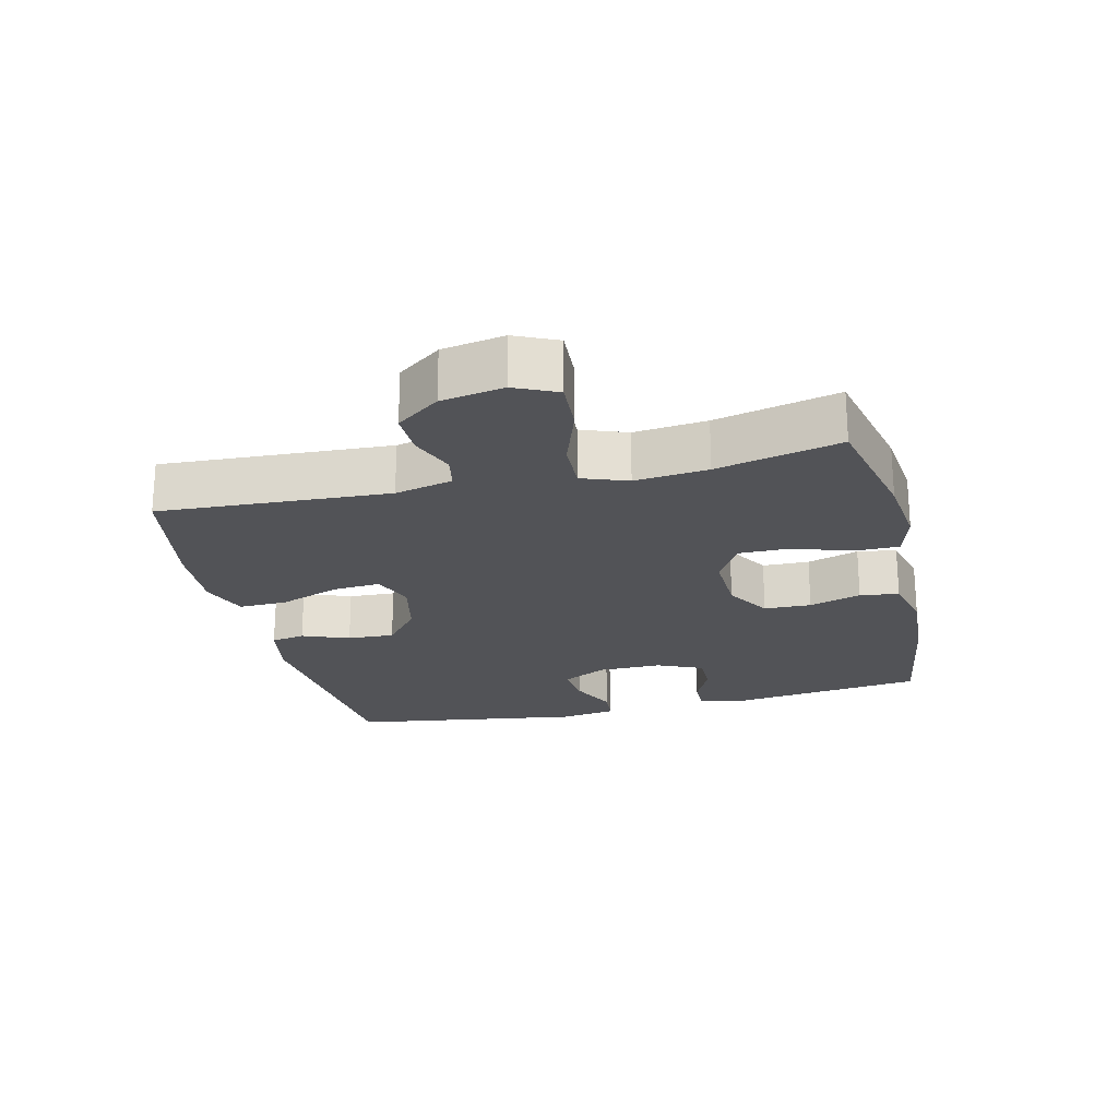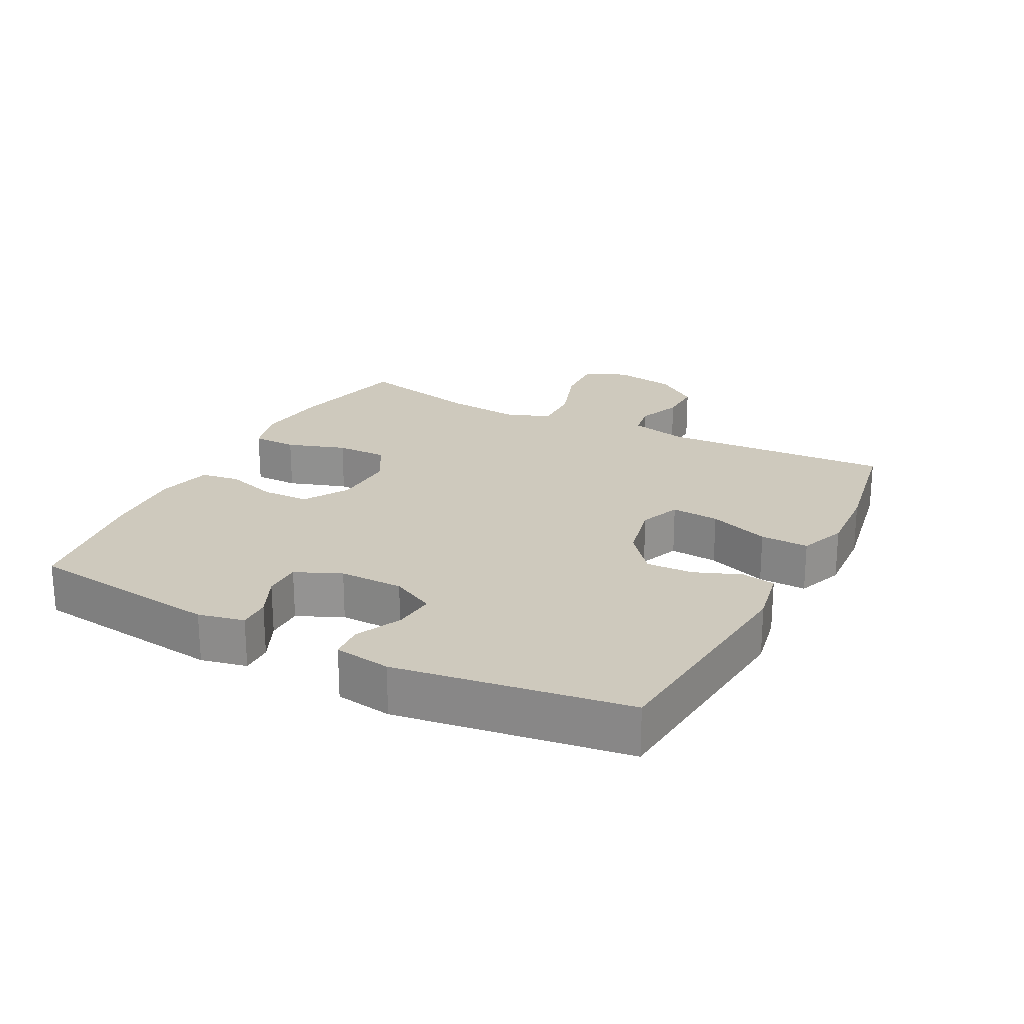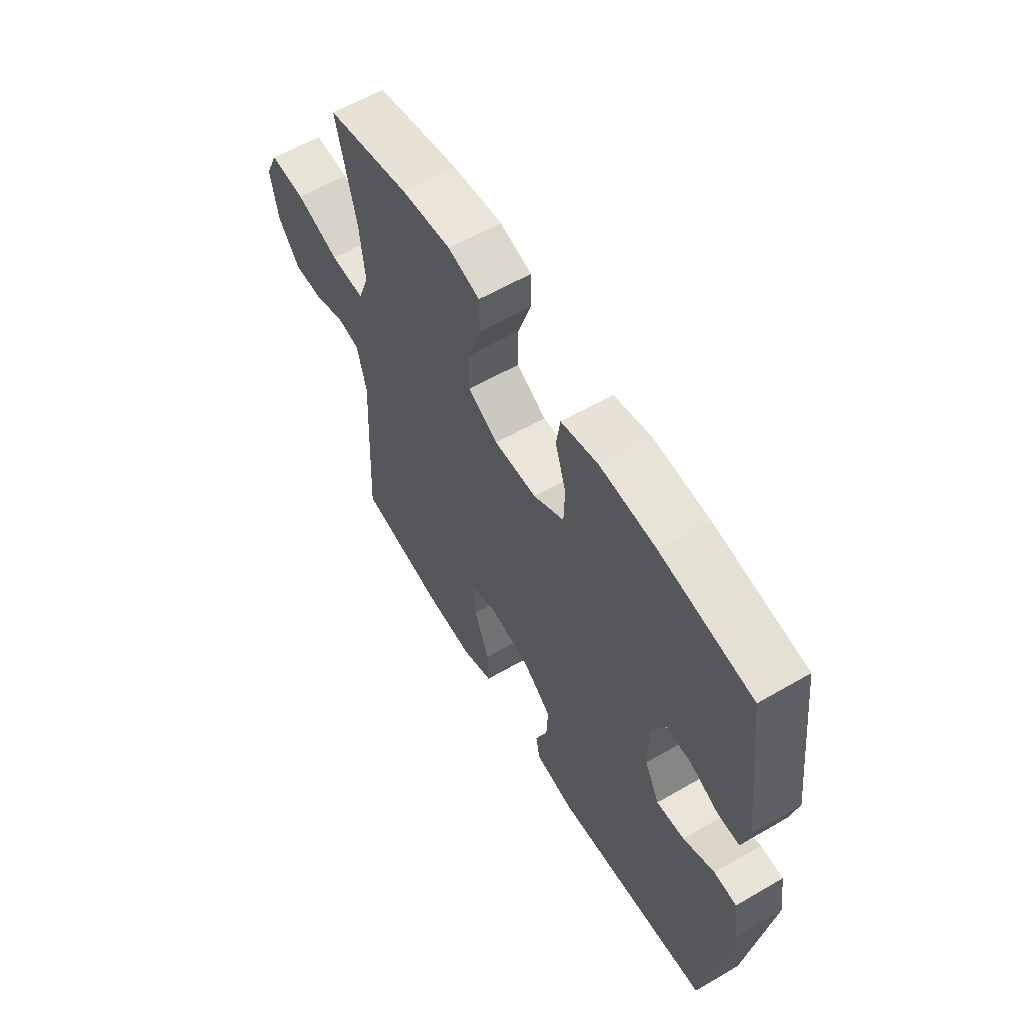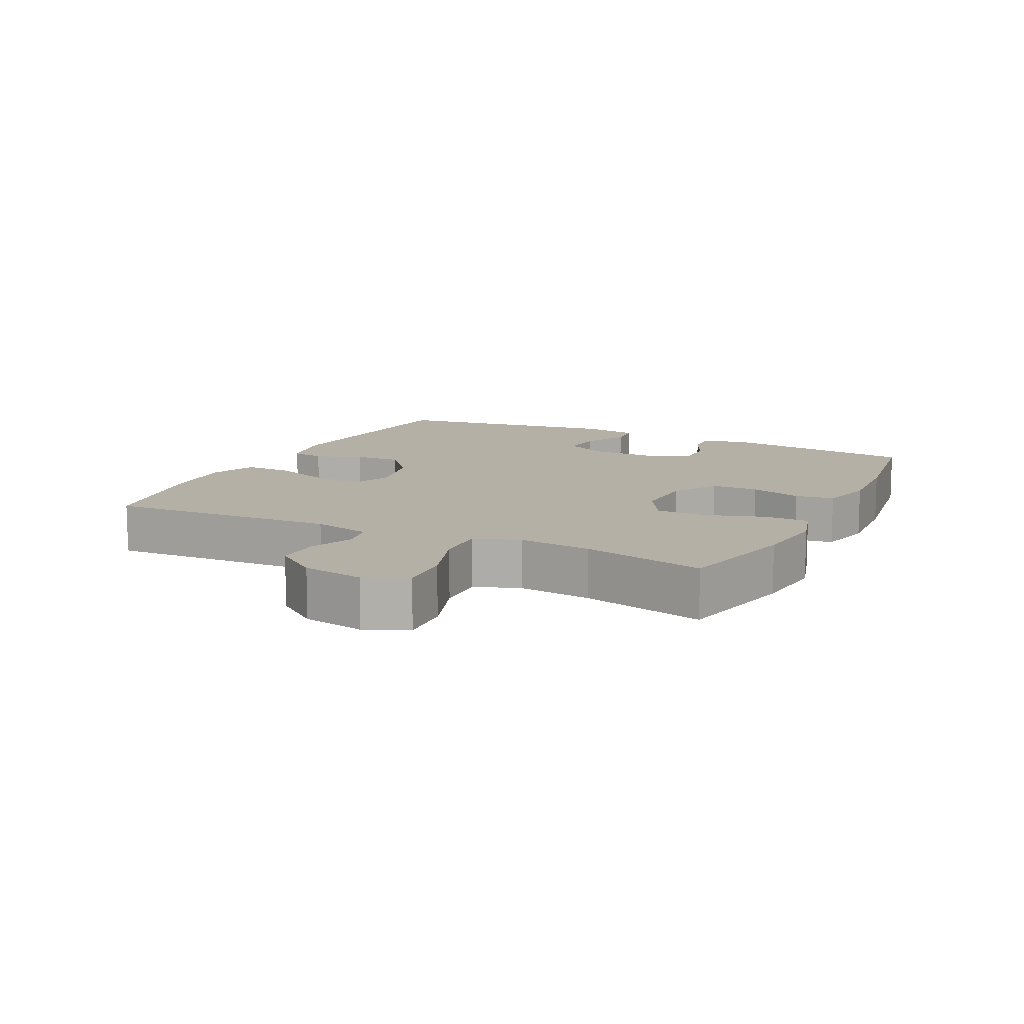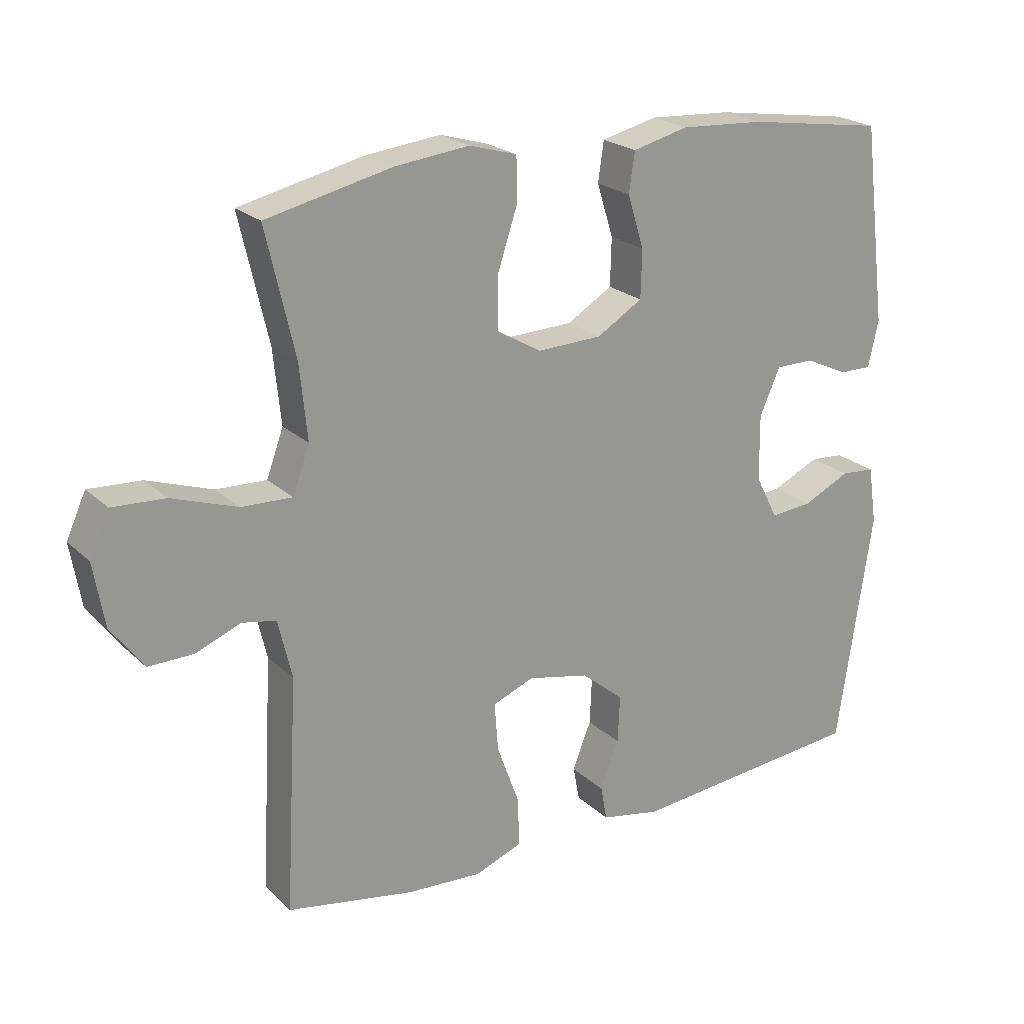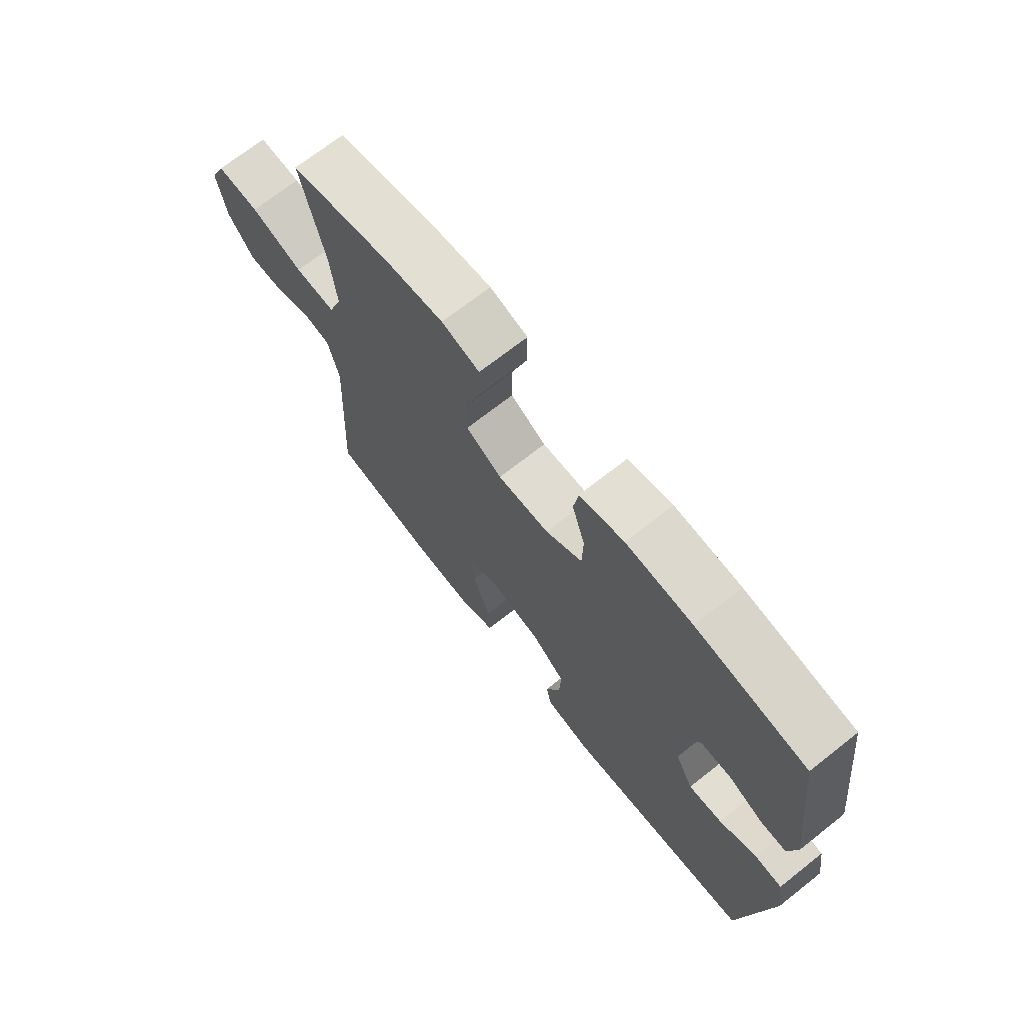
<metadata>
{"format":"obj","ext":"obj","renderer":"f3d","projection":"perspective","resolution":1024,"background":"white","views":[{"elev":-22.5,"azim":-76.6,"up":"+Y"},{"elev":22.6,"azim":117.4,"up":"+Y"},{"elev":59.8,"azim":59.2,"up":"+Z"},{"elev":11.7,"azim":-63.7,"up":"+Y"},{"elev":22.0,"azim":-32.7,"up":"+Z"},{"elev":70.2,"azim":51.7,"up":"+Z"}]}
</metadata>
<code>
o path3276
v -0.4285 0.0375 0.3079
v -0.4168 0.0375 0.1935
v -0.4428 0.0375 0.1219
v -0.521 0.0375 0.1247
v -0.6214 0.0375 0.1591
v -0.7028 0.0375 0.1635
v -0.7329 0.0375 0.09695
v -0.7161 0.0375 -0.000572
v -0.666 0.0375 -0.06861
v -0.597 0.0375 -0.06738
v -0.5269 0.0375 -0.03982
v -0.4746 0.0375 -0.04951
v -0.4534 0.0375 -0.1401
v -0.473 0.0375 -0.5006
v -0.2763 0.0375 -0.536
v -0.1598 0.0375 -0.5429
v -0.08658 0.0375 -0.5148
v -0.08867 0.0375 -0.4391
v -0.1234 0.0375 -0.3443
v -0.1293 0.0375 -0.2691
v -0.06523 0.0375 -0.2438
v 0.02937 0.0375 -0.2643
v 0.09469 0.0375 -0.3182
v 0.09154 0.0375 -0.3917
v 0.063 0.0375 -0.4653
v 0.07273 0.0375 -0.5182
v 0.1643 0.0375 -0.5358
v 0.5287 0.0375 -0.5006
v 0.5826 0.0375 -0.1365
v 0.5692 0.0375 -0.04797
v 0.5166 0.0375 -0.04398
v 0.4441 0.0375 -0.07844
v 0.3792 0.0375 -0.08444
v 0.3445 0.0375 -0.01664
v 0.3435 0.0375 0.08413
v 0.375 0.0375 0.1555
v 0.4343 0.0375 0.1556
v 0.5009 0.0375 0.1248
v 0.5508 0.0375 0.1242
v 0.5666 0.0375 0.1961
v 0.5287 0.0375 0.5013
v 0.3157 0.0375 0.5328
v 0.1875 0.0375 0.5401
v 0.1019 0.0375 0.5189
v 0.09288 0.0375 0.4578
v 0.1182 0.0375 0.3766
v 0.1163 0.0375 0.3028
v 0.04592 0.0375 0.2602
v -0.05355 0.0375 0.2566
v -0.1227 0.0375 0.2961
v -0.122 0.0375 0.3763
v -0.09168 0.0375 0.4684
v -0.09214 0.0375 0.5376
v -0.1653 0.0375 0.5586
v -0.28 0.0375 0.5454
v -0.473 0.0375 0.5013
v -0.4285 -0.0375 0.3079
v -0.4168 -0.0375 0.1935
v -0.4428 -0.0375 0.1219
v -0.521 -0.0375 0.1247
v -0.6214 -0.0375 0.1591
v -0.7028 -0.0375 0.1635
v -0.7329 -0.0375 0.09695
v -0.7161 -0.0375 -0.000572
v -0.666 -0.0375 -0.06861
v -0.597 -0.0375 -0.06738
v -0.5269 -0.0375 -0.03982
v -0.4746 -0.0375 -0.04951
v -0.4534 -0.0375 -0.1401
v -0.473 -0.0375 -0.5006
v -0.2763 -0.0375 -0.536
v -0.1598 -0.0375 -0.5429
v -0.08658 -0.0375 -0.5148
v -0.08867 -0.0375 -0.4391
v -0.1234 -0.0375 -0.3443
v -0.1293 -0.0375 -0.2691
v -0.06523 -0.0375 -0.2438
v 0.02937 -0.0375 -0.2643
v 0.09469 -0.0375 -0.3182
v 0.09154 -0.0375 -0.3917
v 0.063 -0.0375 -0.4653
v 0.07273 -0.0375 -0.5182
v 0.1643 -0.0375 -0.5358
v 0.5287 -0.0375 -0.5006
v 0.5826 -0.0375 -0.1365
v 0.5692 -0.0375 -0.04797
v 0.5166 -0.0375 -0.04398
v 0.4441 -0.0375 -0.07844
v 0.3792 -0.0375 -0.08444
v 0.3445 -0.0375 -0.01664
v 0.3435 -0.0375 0.08413
v 0.375 -0.0375 0.1555
v 0.4343 -0.0375 0.1556
v 0.5009 -0.0375 0.1248
v 0.5508 -0.0375 0.1242
v 0.5666 -0.0375 0.1961
v 0.5287 -0.0375 0.5013
v 0.3157 -0.0375 0.5328
v 0.1875 -0.0375 0.5401
v 0.1019 -0.0375 0.5189
v 0.09288 -0.0375 0.4578
v 0.1182 -0.0375 0.3766
v 0.1163 -0.0375 0.3028
v 0.04592 -0.0375 0.2602
v -0.05355 -0.0375 0.2566
v -0.1227 -0.0375 0.2961
v -0.122 -0.0375 0.3763
v -0.09168 -0.0375 0.4684
v -0.09214 -0.0375 0.5376
v -0.1653 -0.0375 0.5586
v -0.28 -0.0375 0.5454
v -0.473 -0.0375 0.5013
v -0.7028 0.0375 0.1635
v -0.7028 0.0375 0.1635
v -0.7329 0.0375 0.09695
v -0.7161 0.0375 -0.000572
v -0.666 0.0375 -0.06861
v -0.6214 0.0375 0.1591
v -0.597 0.0375 -0.06738
v -0.521 0.0375 0.1247
v -0.5269 0.0375 -0.03982
v -0.4746 0.0375 -0.04951
v -0.4746 0.0375 -0.04951
v -0.4428 0.0375 0.1219
v -0.4428 0.0375 0.1219
v -0.4534 0.0375 -0.1401
v -0.473 0.0375 -0.5006
v -0.473 0.0375 -0.5006
v -0.473 0.0375 0.5013
v -0.473 0.0375 0.5013
v -0.4285 0.0375 0.3079
v -0.4168 0.0375 0.1935
v -0.28 0.0375 0.5454
v -0.2763 0.0375 -0.536
v -0.1653 0.0375 0.5586
v -0.1598 0.0375 -0.5429
v -0.09214 0.0375 0.5376
v -0.09214 0.0375 0.5376
v -0.1234 0.0375 -0.3443
v -0.1293 0.0375 -0.2691
v -0.1293 0.0375 -0.2691
v -0.08658 0.0375 -0.5148
v -0.08658 0.0375 -0.5148
v -0.1227 0.0375 0.2961
v -0.1227 0.0375 0.2961
v -0.122 0.0375 0.3763
v -0.06523 0.0375 -0.2438
v -0.08867 0.0375 -0.4391
v -0.05355 0.0375 0.2566
v -0.09168 0.0375 0.4684
v 0.02937 0.0375 -0.2643
v 0.04592 0.0375 0.2602
v 0.09469 0.0375 -0.3182
v 0.1163 0.0375 0.3028
v 0.09154 0.0375 -0.3917
v 0.063 0.0375 -0.4653
v 0.07273 0.0375 -0.5182
v 0.07273 0.0375 -0.5182
v 0.1643 0.0375 -0.5358
v 0.1019 0.0375 0.5189
v 0.1019 0.0375 0.5189
v 0.09288 0.0375 0.4578
v 0.1182 0.0375 0.3766
v 0.1875 0.0375 0.5401
v 0.3157 0.0375 0.5328
v 0.3445 0.0375 -0.01664
v 0.3435 0.0375 0.08413
v 0.375 0.0375 0.1555
v 0.375 0.0375 0.1555
v 0.3792 0.0375 -0.08444
v 0.3792 0.0375 -0.08444
v 0.4343 0.0375 0.1556
v 0.4441 0.0375 -0.07844
v 0.5287 0.0375 0.5013
v 0.5287 0.0375 0.5013
v 0.5009 0.0375 0.1248
v 0.5166 0.0375 -0.04398
v 0.5508 0.0375 0.1242
v 0.5508 0.0375 0.1242
v 0.5287 0.0375 -0.5006
v 0.5287 0.0375 -0.5006
v 0.5692 0.0375 -0.04797
v 0.5692 0.0375 -0.04797
v 0.5666 0.0375 0.1961
v 0.5826 0.0375 -0.1365
v -0.7028 -0.0375 0.1635
v -0.7028 -0.0375 0.1635
v -0.7329 -0.0375 0.09695
v -0.7161 -0.0375 -0.000572
v -0.666 -0.0375 -0.06861
v -0.6214 -0.0375 0.1591
v -0.597 -0.0375 -0.06738
v -0.521 -0.0375 0.1247
v -0.5269 -0.0375 -0.03982
v -0.4746 -0.0375 -0.04951
v -0.4746 -0.0375 -0.04951
v -0.4428 -0.0375 0.1219
v -0.4428 -0.0375 0.1219
v -0.4534 -0.0375 -0.1401
v -0.473 -0.0375 -0.5006
v -0.473 -0.0375 -0.5006
v -0.473 -0.0375 0.5013
v -0.473 -0.0375 0.5013
v -0.4285 -0.0375 0.3079
v -0.4168 -0.0375 0.1935
v -0.28 -0.0375 0.5454
v -0.2763 -0.0375 -0.536
v -0.1653 -0.0375 0.5586
v -0.1598 -0.0375 -0.5429
v -0.09214 -0.0375 0.5376
v -0.09214 -0.0375 0.5376
v -0.1234 -0.0375 -0.3443
v -0.1293 -0.0375 -0.2691
v -0.1293 -0.0375 -0.2691
v -0.08658 -0.0375 -0.5148
v -0.08658 -0.0375 -0.5148
v -0.1227 -0.0375 0.2961
v -0.1227 -0.0375 0.2961
v -0.122 -0.0375 0.3763
v -0.06523 -0.0375 -0.2438
v -0.08867 -0.0375 -0.4391
v -0.05355 -0.0375 0.2566
v -0.09168 -0.0375 0.4684
v 0.02937 -0.0375 -0.2643
v 0.04592 -0.0375 0.2602
v 0.09469 -0.0375 -0.3182
v 0.1163 -0.0375 0.3028
v 0.09154 -0.0375 -0.3917
v 0.063 -0.0375 -0.4653
v 0.07273 -0.0375 -0.5182
v 0.07273 -0.0375 -0.5182
v 0.1643 -0.0375 -0.5358
v 0.1019 -0.0375 0.5189
v 0.1019 -0.0375 0.5189
v 0.09288 -0.0375 0.4578
v 0.1182 -0.0375 0.3766
v 0.1875 -0.0375 0.5401
v 0.3157 -0.0375 0.5328
v 0.3445 -0.0375 -0.01664
v 0.3435 -0.0375 0.08413
v 0.375 -0.0375 0.1555
v 0.375 -0.0375 0.1555
v 0.3792 -0.0375 -0.08444
v 0.3792 -0.0375 -0.08444
v 0.4343 -0.0375 0.1556
v 0.4441 -0.0375 -0.07844
v 0.5287 -0.0375 0.5013
v 0.5287 -0.0375 0.5013
v 0.5009 -0.0375 0.1248
v 0.5166 -0.0375 -0.04398
v 0.5508 -0.0375 0.1242
v 0.5508 -0.0375 0.1242
v 0.5287 -0.0375 -0.5006
v 0.5287 -0.0375 -0.5006
v 0.5692 -0.0375 -0.04797
v 0.5692 -0.0375 -0.04797
v 0.5666 -0.0375 0.1961
v 0.5826 -0.0375 -0.1365
f 238 241 247
f 253 226 232
f 193 195 197
f 226 239 224
f 224 239 225
f 206 219 208
f 207 212 200
f 236 237 235
f 197 217 205
f 246 258 250
f 240 241 227
f 245 247 241
f 237 236 238
f 243 239 226
f 250 258 255
f 200 212 199
f 220 225 222
f 194 193 192
f 188 191 186
f 221 209 215
f 192 189 190
f 204 206 202
f 204 219 206
f 232 226 228
f 245 249 257
f 208 223 210
f 225 240 227
f 236 241 238
f 257 249 251
f 197 222 217
f 205 217 204
f 247 245 257
f 229 232 228
f 213 220 197
f 253 243 226
f 195 213 197
f 235 237 233
f 258 246 253
f 224 225 220
f 246 243 253
f 227 241 236
f 212 213 199
f 239 240 225
f 189 191 188
f 208 219 223
f 220 222 197
f 230 232 229
f 199 213 195
f 195 193 194
f 217 219 204
f 209 221 207
f 189 192 191
f 212 207 221
f 191 192 193
f 114 7 63 187
f 7 8 64 63
f 8 9 65 64
f 5 6 62 61
f 9 10 66 65
f 4 5 61 60
f 10 11 67 66
f 11 123 196 67
f 125 4 60 198
f 12 13 69 68
f 13 128 201 69
f 130 1 57 203
f 2 3 59 58
f 1 2 58 57
f 55 56 112 111
f 14 15 71 70
f 54 55 111 110
f 15 16 72 71
f 138 54 110 211
f 19 141 214 75
f 16 143 216 72
f 145 51 107 218
f 20 21 77 76
f 18 19 75 74
f 17 18 74 73
f 49 50 106 105
f 52 53 109 108
f 51 52 108 107
f 21 22 78 77
f 48 49 105 104
f 22 23 79 78
f 47 48 104 103
f 24 25 81 80
f 25 158 231 81
f 26 27 83 82
f 23 24 80 79
f 161 45 101 234
f 45 46 102 101
f 43 44 100 99
f 46 47 103 102
f 42 43 99 98
f 34 35 91 90
f 35 169 242 91
f 171 34 90 244
f 36 37 93 92
f 32 33 89 88
f 175 42 98 248
f 37 38 94 93
f 31 32 88 87
f 38 179 252 94
f 27 181 254 83
f 183 31 87 256
f 40 41 97 96
f 39 40 96 95
f 29 30 86 85
f 28 29 85 84
f 165 174 168
f 180 159 153
f 120 124 122
f 153 151 166
f 151 152 166
f 133 135 146
f 134 127 139
f 163 162 164
f 124 132 144
f 173 177 185
f 167 154 168
f 172 168 174
f 164 165 163
f 170 153 166
f 177 182 185
f 127 126 139
f 147 149 152
f 121 119 120
f 115 113 118
f 148 142 136
f 119 117 116
f 131 129 133
f 131 133 146
f 159 155 153
f 172 184 176
f 135 137 150
f 152 154 167
f 163 165 168
f 184 178 176
f 124 144 149
f 132 131 144
f 174 184 172
f 156 155 159
f 140 124 147
f 180 153 170
f 122 124 140
f 162 160 164
f 185 180 173
f 151 147 152
f 173 180 170
f 154 163 168
f 139 126 140
f 166 152 167
f 116 115 118
f 135 150 146
f 147 124 149
f 157 156 159
f 126 122 140
f 122 121 120
f 144 131 146
f 136 134 148
f 116 118 119
f 139 148 134
f 118 120 119

</code>
